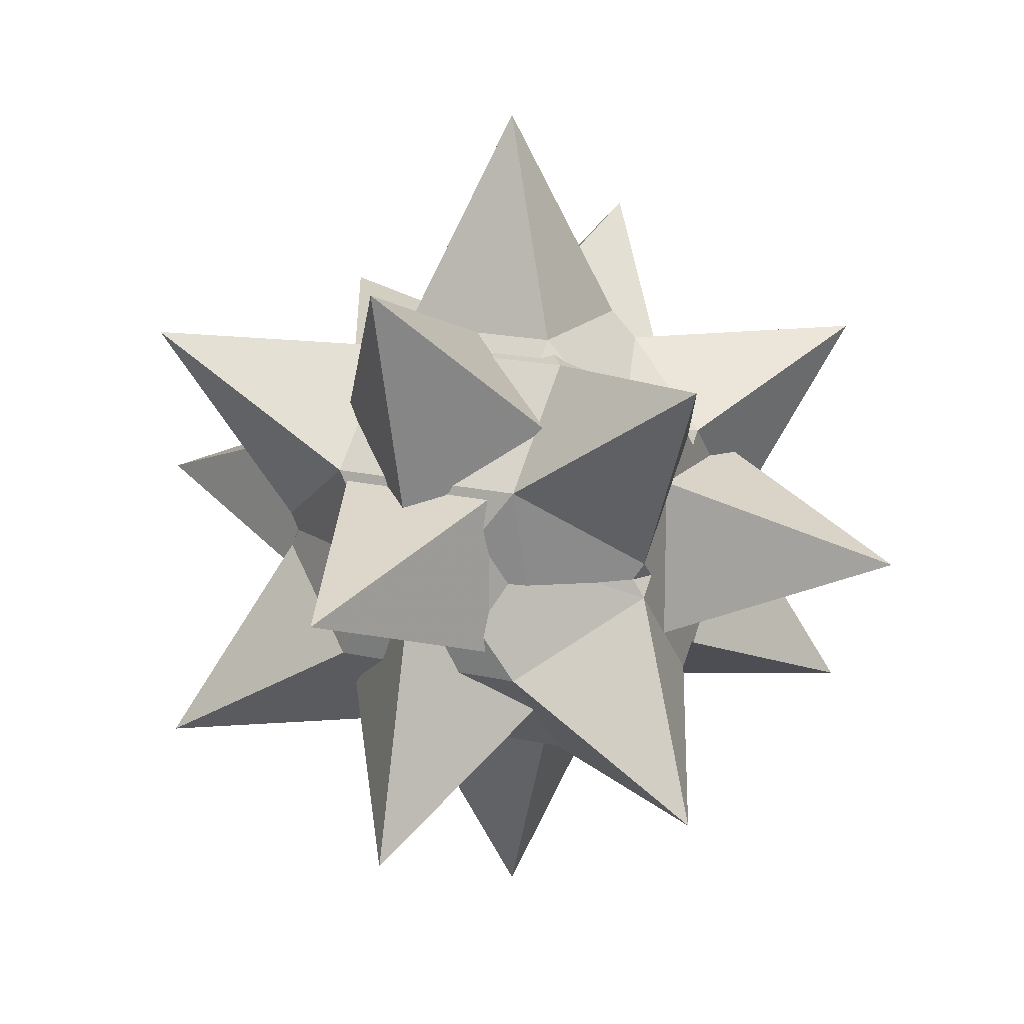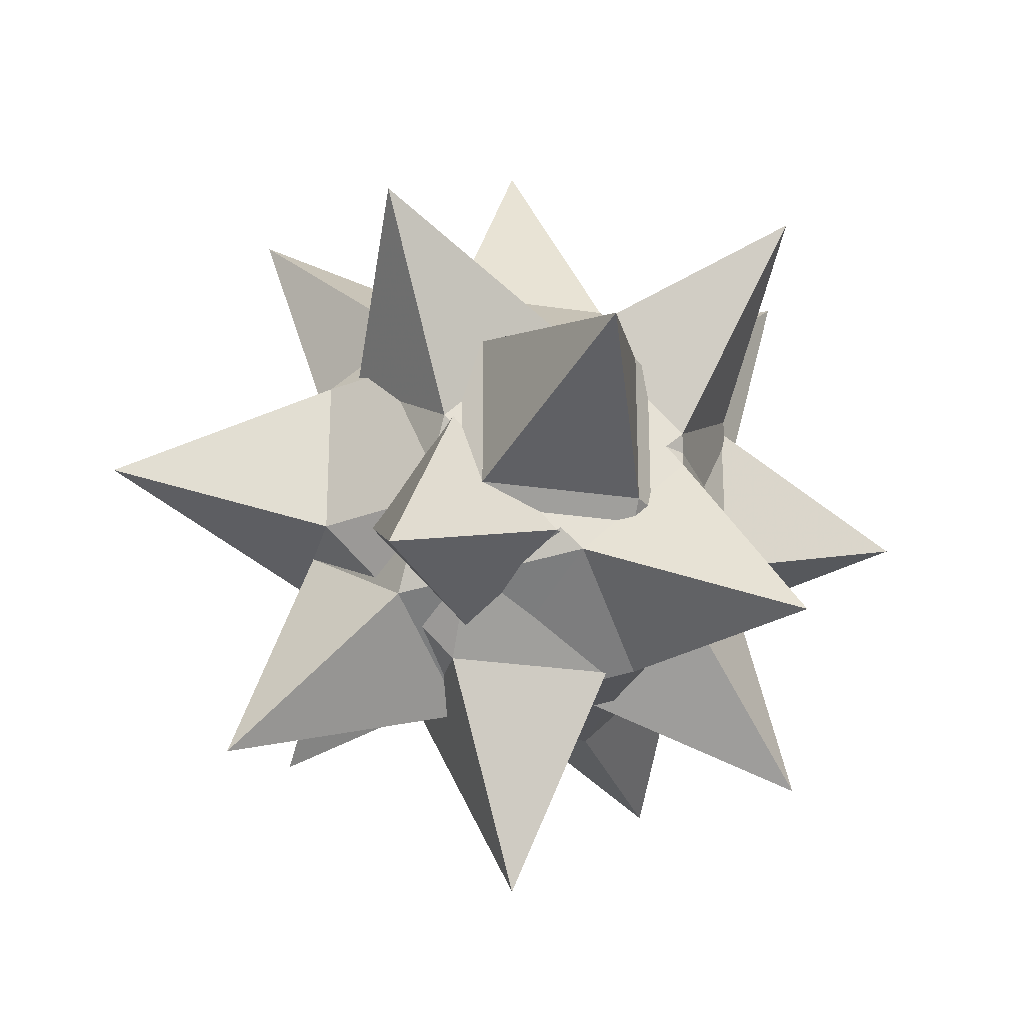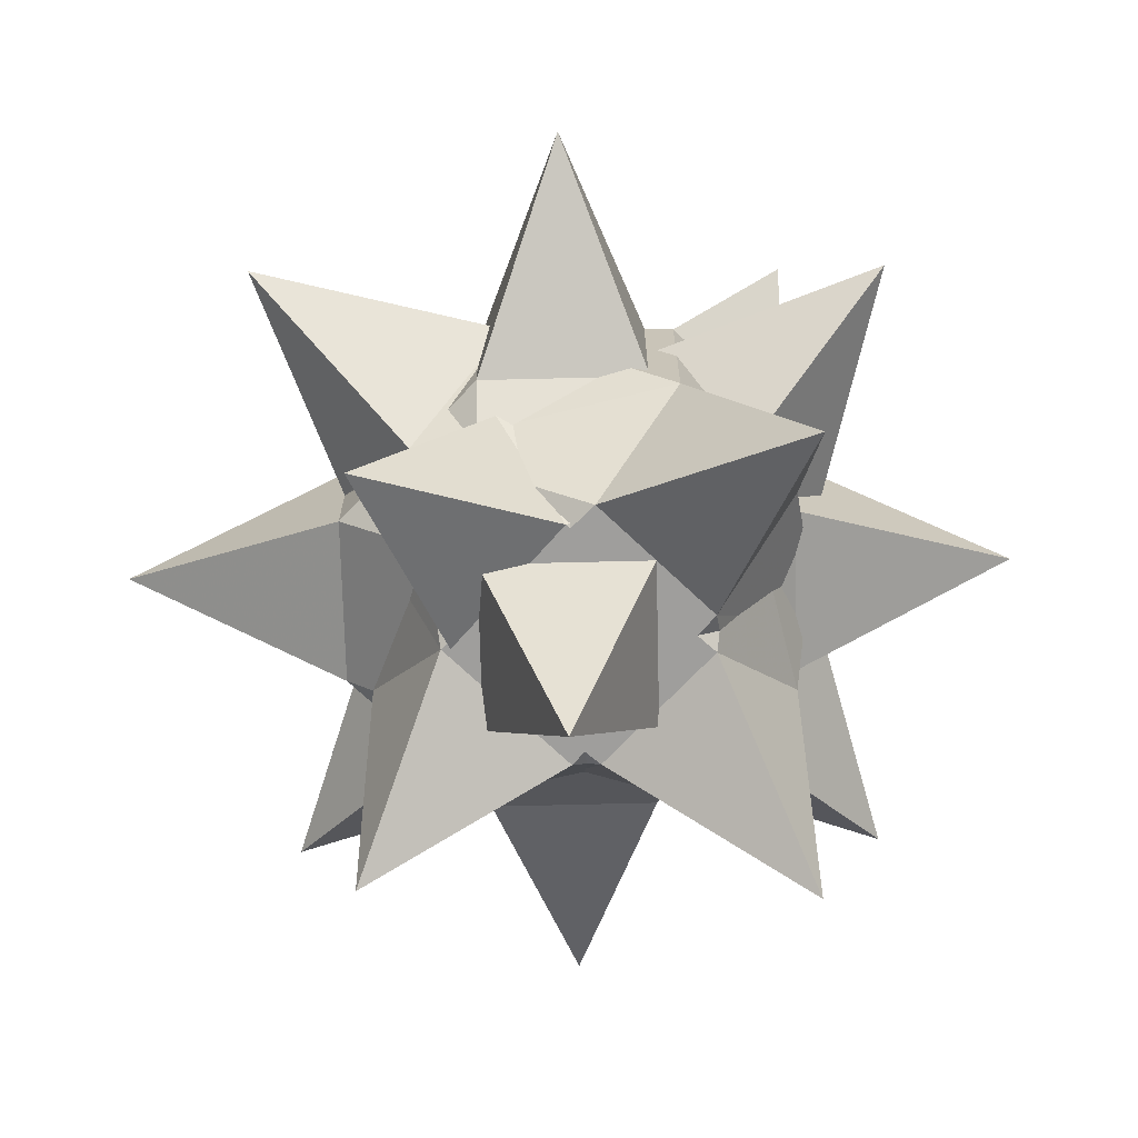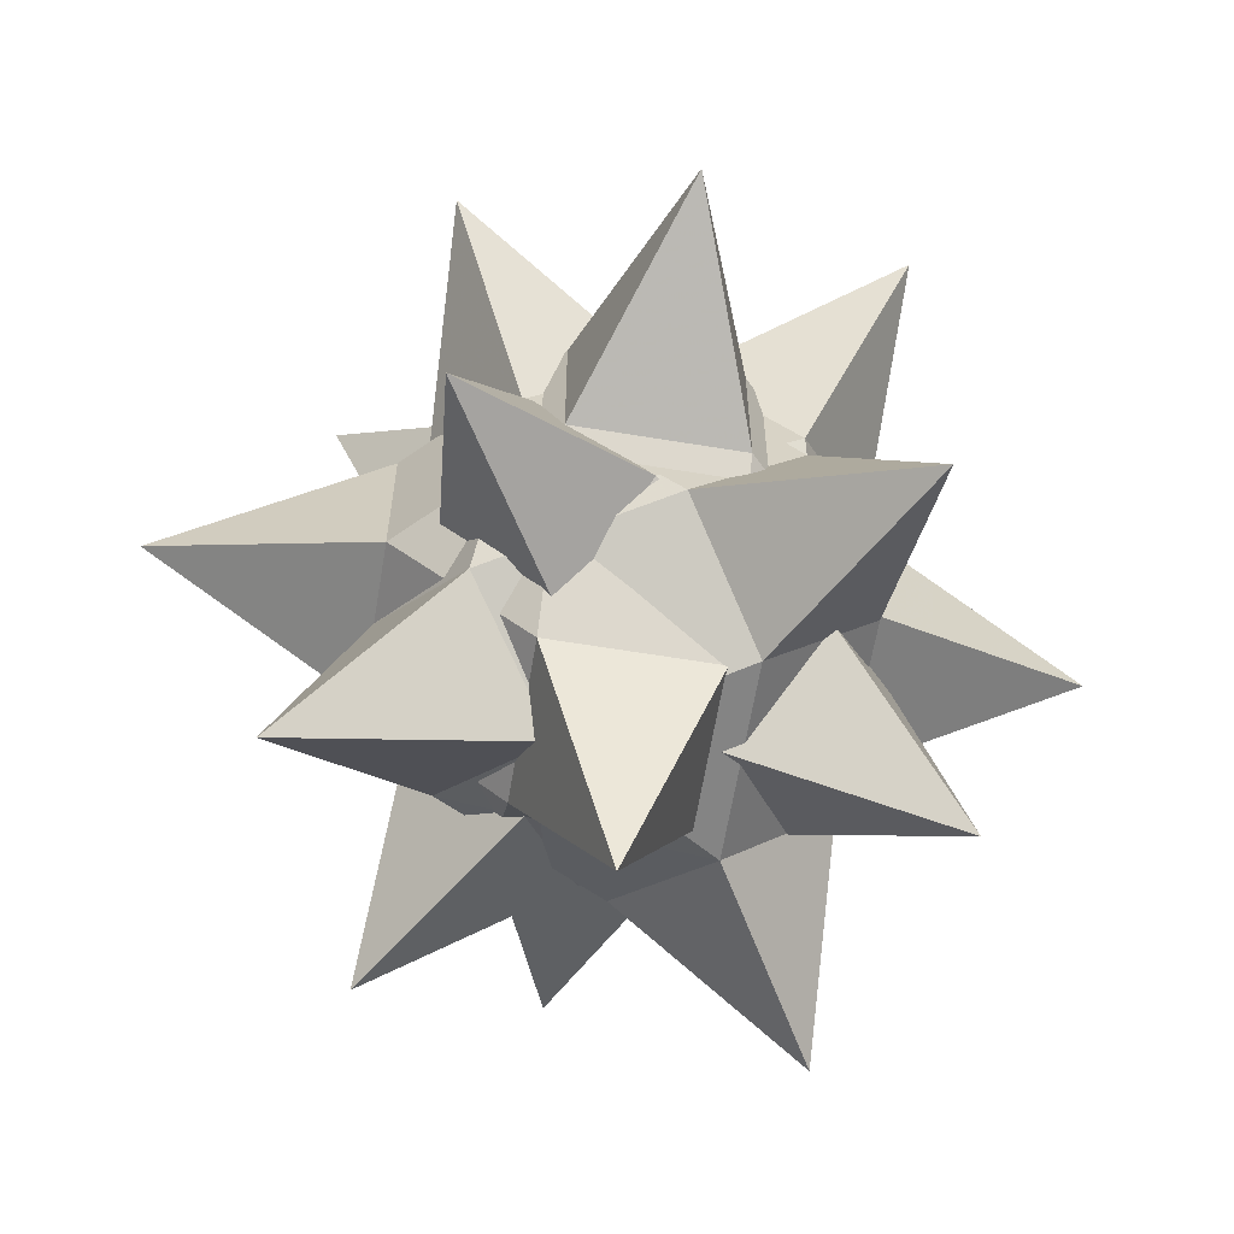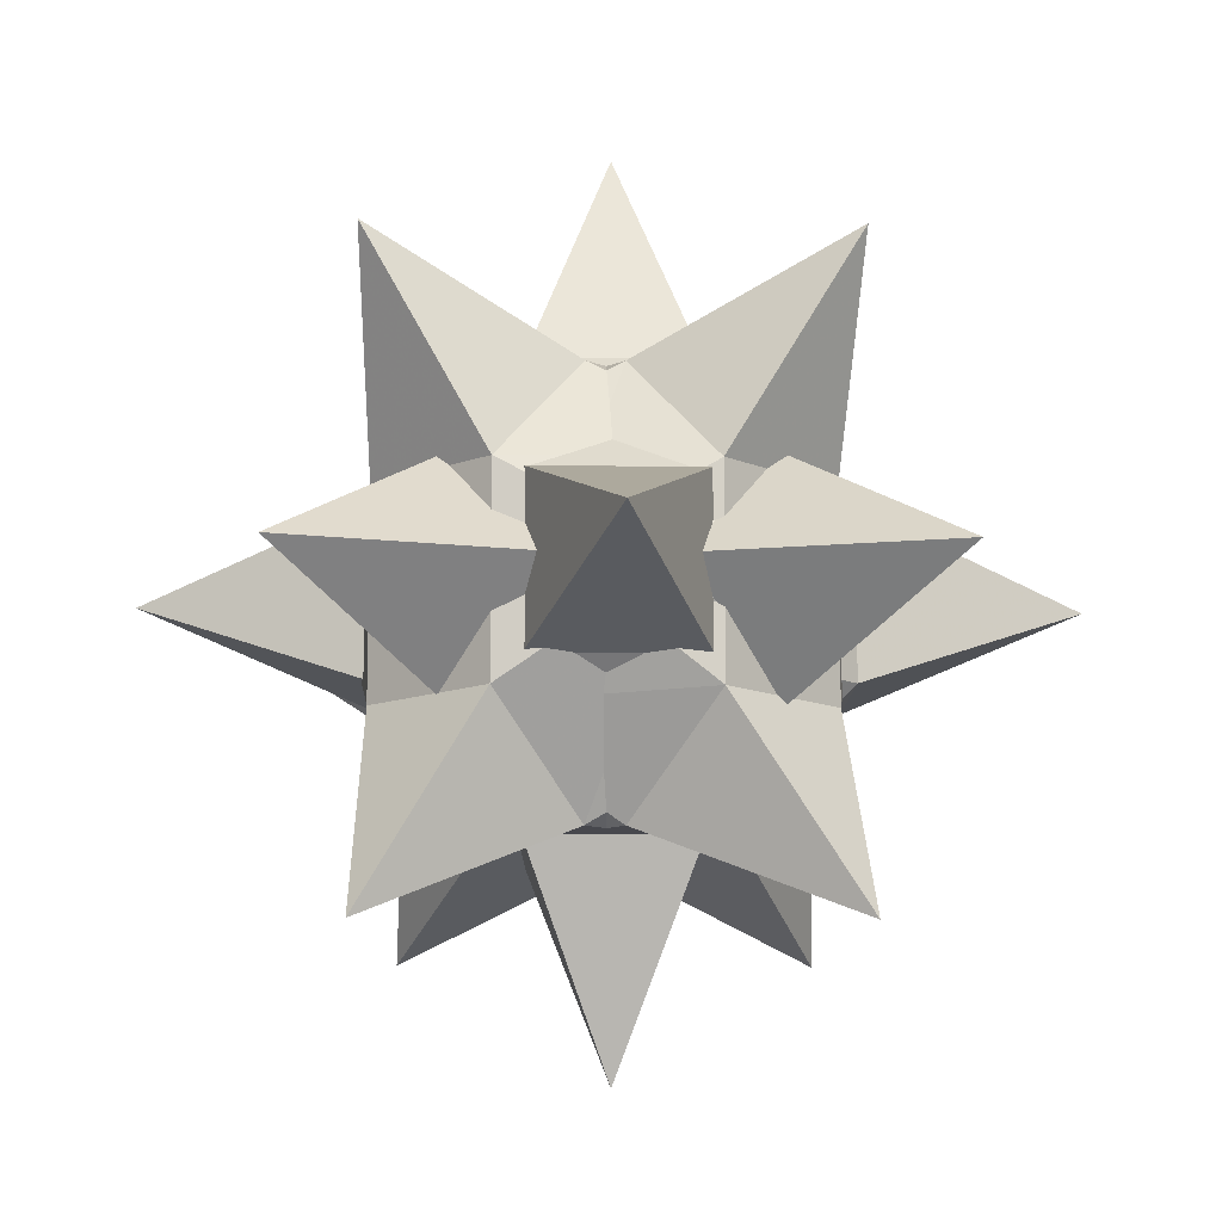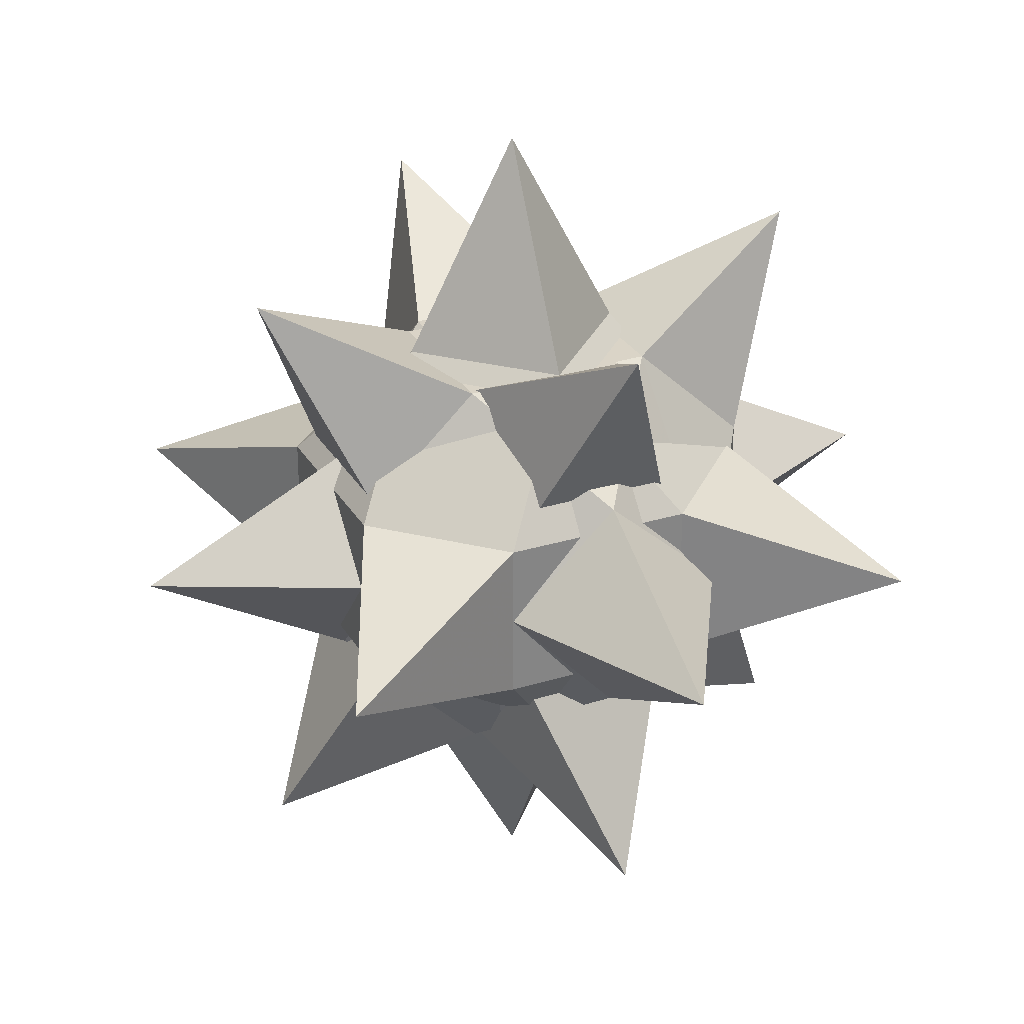
<metadata>
{"format":"obj","ext":"obj","renderer":"f3d","projection":"perspective","resolution":1024,"background":"white","views":[{"elev":16.4,"azim":-63.7,"up":"+Z"},{"elev":-26.7,"azim":166.8,"up":"+Z"},{"elev":-70.9,"azim":-178.6,"up":"+Y"},{"elev":-62.5,"azim":170.5,"up":"+Z"},{"elev":-11.8,"azim":-91.7,"up":"+Y"},{"elev":28.9,"azim":110.2,"up":"+Y"}]}
</metadata>
<code>
v -0.03125 -0.4531 0.03125
v -0.09375 -0.5156 0.03125
v -0.03125 -0.5156 0.09375
v 0.03125 -0.5156 0.09375
v 0.03125 -0.4531 0.03125
v -0.03125 -0.4531 -0.03125
v -0.09375 -0.5156 -0.03125
v -0.09375 -0.5781 0.03125
v -0.03125 -0.5781 0.09375
v 0.03125 -0.5781 0.09375
v 0.09375 -0.5156 0.03125
v 0.09375 -0.5156 -0.03125
v 0.03125 -0.4531 -0.03125
v -0.03125 -0.5156 -0.09375
v -0.03125 -0.5781 -0.09375
v -0.09375 -0.5781 -0.03125
v -0.03125 -0.6406 0.03125
v 0.03125 -0.6406 0.03125
v 0.09375 -0.5781 0.03125
v 0.09375 -0.5781 -0.03125
v 0.03125 -0.5156 -0.09375
v 0.03125 -0.5781 -0.09375
v -0.03125 -0.6406 -0.03125
v 0.03125 -0.6406 -0.03125
v -0.07031 -0.3594 0.07031
v -0.1875 -0.4766 0.07031
v -0.07031 -0.4766 0.1875
v 0.07031 -0.4766 0.1875
v 0.07031 -0.3594 0.07031
v -0.07031 -0.3594 -0.07031
v -0.1875 -0.4766 -0.07031
v -0.1875 -0.6172 0.07031
v -0.07031 -0.6172 0.1875
v 0 -0.5469 0.375
v 0.07031 -0.6172 0.1875
v 0.1875 -0.4766 0.07031
v 0.1875 -0.4766 -0.07031
v 0.07031 -0.3594 -0.07031
v -0.07031 -0.4766 -0.1875
v -0.07031 -0.6172 -0.1875
v -0.1875 -0.6172 -0.07031
v -0.07031 -0.7344 0.07031
v 0.07031 -0.7344 0.07031
v 0.07031 -0.4766 -0.1875
v 0 -0.5469 -0.375
v 0.07031 -0.6172 -0.1875
v -0.07031 -0.7344 -0.07031
v 0 -0.9219 0
v 0.07031 -0.7344 -0.07031
v 0.1875 -0.6172 0.07031
v 0.375 -0.5469 0
v 0.1875 -0.6172 -0.07031
v 0 -0.1719 0
v -0.375 -0.5469 0
v 0 -0.375 0.1016
v -0.1172 -0.375 -0.02344
v -0.1406 -0.4531 0.125
v -0.07031 -0.5469 0.1875
v 0.07031 -0.4688 0.1641
v 0.1016 -0.375 0
v -0.02344 -0.375 -0.1172
v -0.1875 -0.4688 -0.09375
v -0.2109 -0.5469 0.04688
v -0.2656 -0.5469 0.2578
v -0.1406 -0.6484 0.125
v 0.07031 -0.6406 0.1641
v 0.1641 -0.6406 0.07031
v 0.1641 -0.4688 0.07031
v 0.125 -0.4531 -0.1406
v 0.04688 -0.5469 -0.2109
v -0.09375 -0.4688 -0.1875
v -0.1875 -0.6406 -0.09375
v -0.1172 -0.7344 -0.02344
v 0.1875 -0.5469 -0.07031
v 0.2578 -0.5469 -0.2656
v 0.125 -0.6484 -0.1406
v -0.09375 -0.6406 -0.1875
v -0.1953 -0.8125 -0.1953
v -0.02344 -0.7344 -0.1172
v 0 -0.7344 0.1016
v 0.1719 -0.8125 0.1719
v 0.1016 -0.7344 0
v 0.1719 -0.2891 0.1719
v -0.1953 -0.2891 -0.1953
v 0.09375 -0.375 0
v -0.02344 -0.375 0.1016
v 0.1172 -0.4531 0.125
v 0.1719 -0.5469 0.05469
v 0.1484 -0.4688 -0.07031
v 0 -0.375 -0.1016
v -0.1172 -0.375 0.007812
v -0.09375 -0.4688 0.1719
v 0.03125 -0.5469 0.1953
v 0.2422 -0.5469 0.2578
v 0.1172 -0.6484 0.125
v 0.1484 -0.6406 -0.07031
v 0.05469 -0.6406 -0.1641
v 0.05469 -0.4688 -0.1641
v -0.1406 -0.4531 -0.125
v -0.2109 -0.5469 -0.04688
v -0.1875 -0.4688 0.07812
v -0.09375 -0.6406 0.1719
v -0.02344 -0.7344 0.1016
v -0.07031 -0.5469 -0.1875
v -0.2656 -0.5469 -0.2578
v -0.1406 -0.6484 -0.125
v -0.1875 -0.6406 0.07812
v -0.1953 -0.8125 0.1875
v -0.1172 -0.7344 0.007812
v 0.09375 -0.7344 0
v 0.1641 -0.8125 -0.1719
v 0 -0.7344 -0.1016
v 0.1641 -0.2891 -0.1719
v -0.1953 -0.2891 0.1875
f 1 2 3
f 1 3 4
f 1 4 5
f 1 5 6
f 1 6 2
f 2 6 7
f 2 7 8
f 2 8 3
f 3 8 9
f 3 9 10
f 3 10 4
f 4 10 11
f 4 11 5
f 5 11 12
f 5 12 13
f 5 13 6
f 6 13 14
f 6 14 7
f 7 14 15
f 7 15 16
f 7 16 8
f 8 16 17
f 8 17 9
f 9 17 18
f 9 18 10
f 10 18 19
f 10 19 11
f 11 19 20
f 11 20 12
f 12 20 21
f 12 21 13
f 13 21 14
f 14 21 15
f 15 21 22
f 15 22 23
f 15 23 16
f 16 23 17
f 17 23 24
f 17 24 18
f 18 24 19
f 19 24 20
f 20 24 22
f 20 22 21
f 22 24 23
f 25 26 27
f 25 27 28
f 25 28 29
f 25 29 30
f 25 30 26
f 26 30 31
f 26 31 32
f 26 32 27
f 27 32 33
f 27 33 34
f 27 34 28
f 28 34 35
f 28 35 36
f 28 36 29
f 29 36 37
f 29 37 38
f 29 38 30
f 30 38 39
f 30 39 31
f 31 39 40
f 31 40 41
f 31 41 32
f 32 41 42
f 32 42 33
f 33 42 43
f 33 43 35
f 33 35 34
f 38 37 44
f 38 44 39
f 39 44 45
f 39 45 40
f 40 45 46
f 40 46 47
f 40 47 41
f 41 47 42
f 42 47 48
f 42 48 43
f 43 48 49
f 43 49 50
f 43 50 35
f 35 50 36
f 36 50 51
f 36 51 37
f 37 51 52
f 37 52 44
f 44 52 46
f 44 46 45
f 46 52 49
f 46 49 47
f 47 49 48
f 50 49 52
f 50 52 51
f 38 30 53
f 38 53 29
f 29 53 25
f 25 53 30
f 32 26 54
f 32 54 41
f 41 54 31
f 31 54 26
f 55 56 57
f 55 57 58
f 55 58 59
f 55 59 60
f 55 60 56
f 56 60 61
f 56 61 62
f 56 62 57
f 57 62 63
f 57 63 64
f 57 64 58
f 58 64 65
f 58 65 66
f 58 66 59
f 59 66 67
f 59 67 68
f 59 68 60
f 60 68 69
f 60 69 61
f 61 69 70
f 61 70 71
f 61 71 62
f 62 71 72
f 62 72 63
f 63 72 73
f 63 73 65
f 63 65 64
f 68 67 74
f 68 74 69
f 69 74 75
f 69 75 70
f 70 75 76
f 70 76 77
f 70 77 71
f 71 77 72
f 72 77 78
f 72 78 73
f 73 78 79
f 73 79 80
f 73 80 65
f 65 80 66
f 66 80 81
f 66 81 67
f 67 81 82
f 67 82 74
f 74 82 76
f 74 76 75
f 76 82 79
f 76 79 77
f 77 79 78
f 80 79 82
f 80 82 81
f 68 60 83
f 68 83 59
f 59 83 55
f 55 83 60
f 62 56 84
f 62 84 71
f 71 84 61
f 61 84 56
f 85 86 87
f 85 87 88
f 85 88 89
f 85 89 90
f 85 90 86
f 86 90 91
f 86 91 92
f 86 92 87
f 87 92 93
f 87 93 94
f 87 94 88
f 88 94 95
f 88 95 96
f 88 96 89
f 89 96 97
f 89 97 98
f 89 98 90
f 90 98 99
f 90 99 91
f 91 99 100
f 91 100 101
f 91 101 92
f 92 101 102
f 92 102 93
f 93 102 103
f 93 103 95
f 93 95 94
f 98 97 104
f 98 104 99
f 99 104 105
f 99 105 100
f 100 105 106
f 100 106 107
f 100 107 101
f 101 107 102
f 102 107 108
f 102 108 103
f 103 108 109
f 103 109 110
f 103 110 95
f 95 110 96
f 96 110 111
f 96 111 97
f 97 111 112
f 97 112 104
f 104 112 106
f 104 106 105
f 106 112 109
f 106 109 107
f 107 109 108
f 110 109 112
f 110 112 111
f 98 90 113
f 98 113 89
f 89 113 85
f 85 113 90
f 92 86 114
f 92 114 101
f 101 114 91
f 91 114 86

</code>
